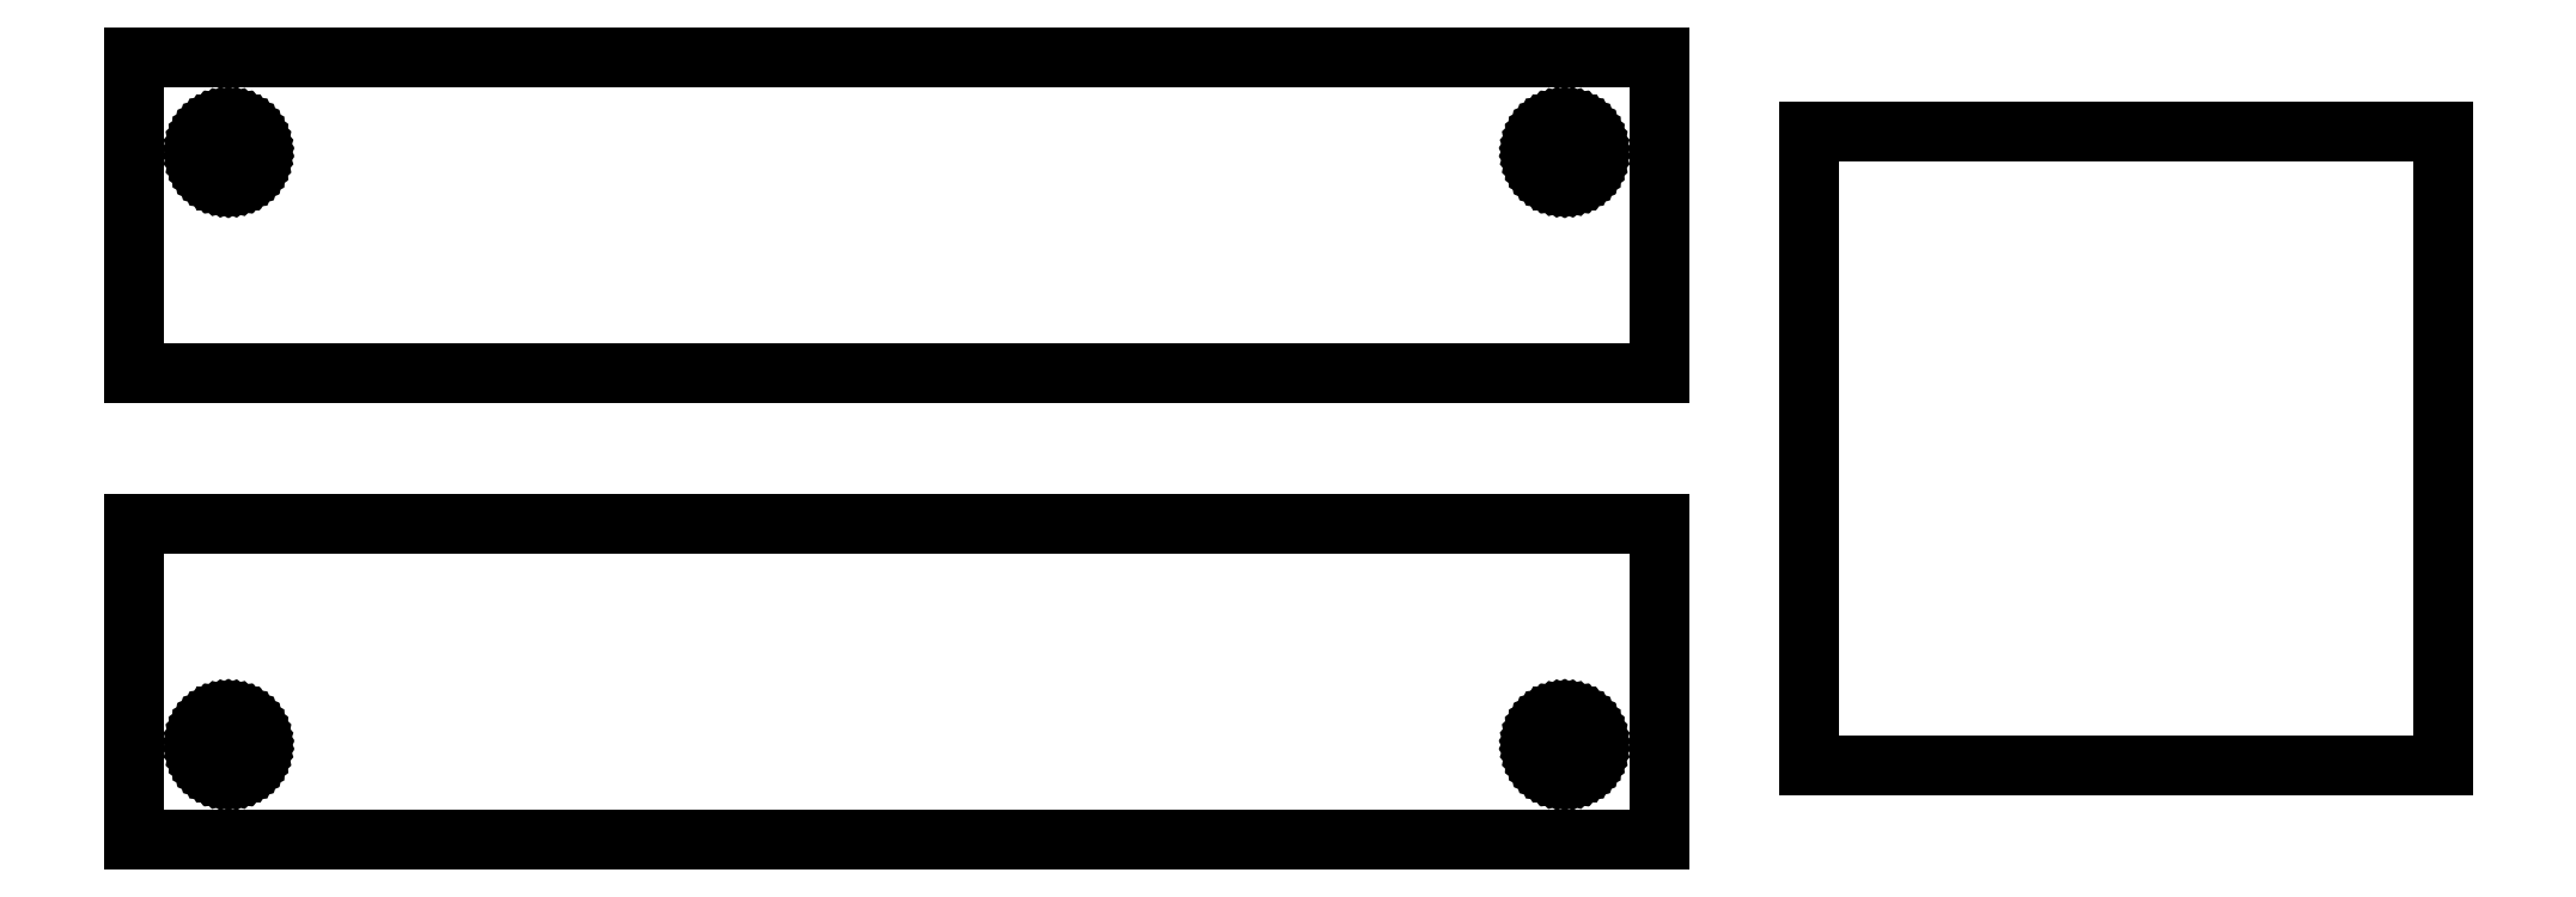
<metadata>
{"format":"dxf","ext":"dxf","renderer":"ezdxf+matplotlib","layout":"modelspace","background":"white","min_lineweight":24,"dpi":150}
</metadata>
<code>
0
SECTION
2
ENTITIES
0
LINE
10
-30.6
11
-30.6
20
-15.7
21
-3
0
LINE
10
-30.6
11
30.6
20
-3
21
-3
0
LINE
10
30.6
11
30.6
20
-3
21
-15.7
0
LINE
10
30.6
11
-30.6
20
-15.7
21
-15.7
0
LINE
10
-30.6
11
-30.6
20
3
21
15.7
0
LINE
10
-30.6
11
30.6
20
15.7
21
15.7
0
LINE
10
30.6
11
30.6
20
15.7
21
3
0
LINE
10
30.6
11
-30.6
20
3
21
3
0
LINE
10
-27.92
11
-27.91
20
-11.89
21
-11.75
0
LINE
10
-27.91
11
-27.89
20
-11.75
21
-11.61
0
LINE
10
-27.89
11
-27.84
20
-11.61
21
-11.47
0
LINE
10
-27.84
11
-27.78
20
-11.47
21
-11.35
0
LINE
10
-27.78
11
-27.7
20
-11.35
21
-11.23
0
LINE
10
-27.7
11
-27.61
20
-11.23
21
-11.12
0
LINE
10
-27.61
11
-27.51
20
-11.12
21
-11.02
0
LINE
10
-27.51
11
-27.4
20
-11.02
21
-10.94
0
LINE
10
-27.4
11
-27.27
20
-10.94
21
-10.87
0
LINE
10
-27.27
11
-27.14
20
-10.87
21
-10.81
0
LINE
10
-27.14
11
-27
20
-10.81
21
-10.78
0
LINE
10
-27
11
-26.86
20
-10.78
21
-10.76
0
LINE
10
-26.86
11
-26.72
20
-10.76
21
-10.76
0
LINE
10
-26.72
11
-26.58
20
-10.76
21
-10.78
0
LINE
10
-26.58
11
-26.44
20
-10.78
21
-10.81
0
LINE
10
-26.44
11
-26.31
20
-10.81
21
-10.87
0
LINE
10
-26.31
11
-26.18
20
-10.87
21
-10.94
0
LINE
10
-26.18
11
-26.07
20
-10.94
21
-11.02
0
LINE
10
-26.07
11
-25.97
20
-11.02
21
-11.12
0
LINE
10
-25.97
11
-25.88
20
-11.12
21
-11.23
0
LINE
10
-25.88
11
-25.8
20
-11.23
21
-11.35
0
LINE
10
-25.8
11
-25.74
20
-11.35
21
-11.47
0
LINE
10
-25.74
11
-25.7
20
-11.47
21
-11.61
0
LINE
10
-25.7
11
-25.67
20
-11.61
21
-11.75
0
LINE
10
-25.67
11
-25.66
20
-11.75
21
-11.89
0
LINE
10
-25.66
11
-25.67
20
-11.89
21
-12.03
0
LINE
10
-25.67
11
-25.7
20
-12.03
21
-12.17
0
LINE
10
-25.7
11
-25.74
20
-12.17
21
-12.31
0
LINE
10
-25.74
11
-25.8
20
-12.31
21
-12.44
0
LINE
10
-25.8
11
-25.88
20
-12.44
21
-12.55
0
LINE
10
-25.88
11
-25.97
20
-12.55
21
-12.66
0
LINE
10
-25.97
11
-26.07
20
-12.66
21
-12.76
0
LINE
10
-26.07
11
-26.18
20
-12.76
21
-12.84
0
LINE
10
-26.18
11
-26.31
20
-12.84
21
-12.91
0
LINE
10
-26.31
11
-26.44
20
-12.91
21
-12.96
0
LINE
10
-26.44
11
-26.58
20
-12.96
21
-13
0
LINE
10
-26.58
11
-26.72
20
-13
21
-13.02
0
LINE
10
-26.72
11
-26.86
20
-13.02
21
-13.02
0
LINE
10
-26.86
11
-27
20
-13.02
21
-13
0
LINE
10
-27
11
-27.14
20
-13
21
-12.96
0
LINE
10
-27.14
11
-27.27
20
-12.96
21
-12.91
0
LINE
10
-27.27
11
-27.4
20
-12.91
21
-12.84
0
LINE
10
-27.4
11
-27.51
20
-12.84
21
-12.76
0
LINE
10
-27.51
11
-27.61
20
-12.76
21
-12.66
0
LINE
10
-27.61
11
-27.7
20
-12.66
21
-12.55
0
LINE
10
-27.7
11
-27.78
20
-12.55
21
-12.44
0
LINE
10
-27.78
11
-27.84
20
-12.44
21
-12.31
0
LINE
10
-27.84
11
-27.89
20
-12.31
21
-12.17
0
LINE
10
-27.89
11
-27.91
20
-12.17
21
-12.03
0
LINE
10
-27.91
11
-27.92
20
-12.03
21
-11.89
0
LINE
10
-27.92
11
-27.91
20
11.89
21
12.03
0
LINE
10
-27.91
11
-27.89
20
12.03
21
12.17
0
LINE
10
-27.89
11
-27.84
20
12.17
21
12.31
0
LINE
10
-27.84
11
-27.78
20
12.31
21
12.44
0
LINE
10
-27.78
11
-27.7
20
12.44
21
12.55
0
LINE
10
-27.7
11
-27.61
20
12.55
21
12.66
0
LINE
10
-27.61
11
-27.51
20
12.66
21
12.76
0
LINE
10
-27.51
11
-27.4
20
12.76
21
12.84
0
LINE
10
-27.4
11
-27.27
20
12.84
21
12.91
0
LINE
10
-27.27
11
-27.14
20
12.91
21
12.96
0
LINE
10
-27.14
11
-27
20
12.96
21
13
0
LINE
10
-27
11
-26.86
20
13
21
13.02
0
LINE
10
-26.86
11
-26.72
20
13.02
21
13.02
0
LINE
10
-26.72
11
-26.58
20
13.02
21
13
0
LINE
10
-26.58
11
-26.44
20
13
21
12.96
0
LINE
10
-26.44
11
-26.31
20
12.96
21
12.91
0
LINE
10
-26.31
11
-26.18
20
12.91
21
12.84
0
LINE
10
-26.18
11
-26.07
20
12.84
21
12.76
0
LINE
10
-26.07
11
-25.97
20
12.76
21
12.66
0
LINE
10
-25.97
11
-25.88
20
12.66
21
12.55
0
LINE
10
-25.88
11
-25.8
20
12.55
21
12.44
0
LINE
10
-25.8
11
-25.74
20
12.44
21
12.31
0
LINE
10
-25.74
11
-25.7
20
12.31
21
12.17
0
LINE
10
-25.7
11
-25.67
20
12.17
21
12.03
0
LINE
10
-25.67
11
-25.66
20
12.03
21
11.89
0
LINE
10
-25.66
11
-25.67
20
11.89
21
11.75
0
LINE
10
-25.67
11
-25.7
20
11.75
21
11.61
0
LINE
10
-25.7
11
-25.74
20
11.61
21
11.47
0
LINE
10
-25.74
11
-25.8
20
11.47
21
11.35
0
LINE
10
-25.8
11
-25.88
20
11.35
21
11.23
0
LINE
10
-25.88
11
-25.97
20
11.23
21
11.12
0
LINE
10
-25.97
11
-26.07
20
11.12
21
11.02
0
LINE
10
-26.07
11
-26.18
20
11.02
21
10.94
0
LINE
10
-26.18
11
-26.31
20
10.94
21
10.87
0
LINE
10
-26.31
11
-26.44
20
10.87
21
10.81
0
LINE
10
-26.44
11
-26.58
20
10.81
21
10.78
0
LINE
10
-26.58
11
-26.72
20
10.78
21
10.76
0
LINE
10
-26.72
11
-26.86
20
10.76
21
10.76
0
LINE
10
-26.86
11
-27
20
10.76
21
10.78
0
LINE
10
-27
11
-27.14
20
10.78
21
10.81
0
LINE
10
-27.14
11
-27.27
20
10.81
21
10.87
0
LINE
10
-27.27
11
-27.4
20
10.87
21
10.94
0
LINE
10
-27.4
11
-27.51
20
10.94
21
11.02
0
LINE
10
-27.51
11
-27.61
20
11.02
21
11.12
0
LINE
10
-27.61
11
-27.7
20
11.12
21
11.23
0
LINE
10
-27.7
11
-27.78
20
11.23
21
11.35
0
LINE
10
-27.78
11
-27.84
20
11.35
21
11.47
0
LINE
10
-27.84
11
-27.89
20
11.47
21
11.61
0
LINE
10
-27.89
11
-27.91
20
11.61
21
11.75
0
LINE
10
-27.91
11
-27.92
20
11.75
21
11.89
0
LINE
10
25.66
11
25.67
20
-11.89
21
-11.75
0
LINE
10
25.67
11
25.7
20
-11.75
21
-11.61
0
LINE
10
25.7
11
25.74
20
-11.61
21
-11.47
0
LINE
10
25.74
11
25.8
20
-11.47
21
-11.35
0
LINE
10
25.8
11
25.88
20
-11.35
21
-11.23
0
LINE
10
25.88
11
25.97
20
-11.23
21
-11.12
0
LINE
10
25.97
11
26.07
20
-11.12
21
-11.02
0
LINE
10
26.07
11
26.18
20
-11.02
21
-10.94
0
LINE
10
26.18
11
26.31
20
-10.94
21
-10.87
0
LINE
10
26.31
11
26.44
20
-10.87
21
-10.81
0
LINE
10
26.44
11
26.58
20
-10.81
21
-10.78
0
LINE
10
26.58
11
26.72
20
-10.78
21
-10.76
0
LINE
10
26.72
11
26.86
20
-10.76
21
-10.76
0
LINE
10
26.86
11
27
20
-10.76
21
-10.78
0
LINE
10
27
11
27.14
20
-10.78
21
-10.81
0
LINE
10
27.14
11
27.27
20
-10.81
21
-10.87
0
LINE
10
27.27
11
27.4
20
-10.87
21
-10.94
0
LINE
10
27.4
11
27.51
20
-10.94
21
-11.02
0
LINE
10
27.51
11
27.61
20
-11.02
21
-11.12
0
LINE
10
27.61
11
27.7
20
-11.12
21
-11.23
0
LINE
10
27.7
11
27.78
20
-11.23
21
-11.35
0
LINE
10
27.78
11
27.84
20
-11.35
21
-11.47
0
LINE
10
27.84
11
27.89
20
-11.47
21
-11.61
0
LINE
10
27.89
11
27.91
20
-11.61
21
-11.75
0
LINE
10
27.91
11
27.92
20
-11.75
21
-11.89
0
LINE
10
27.92
11
27.91
20
-11.89
21
-12.03
0
LINE
10
27.91
11
27.89
20
-12.03
21
-12.17
0
LINE
10
27.89
11
27.84
20
-12.17
21
-12.31
0
LINE
10
27.84
11
27.78
20
-12.31
21
-12.44
0
LINE
10
27.78
11
27.7
20
-12.44
21
-12.55
0
LINE
10
27.7
11
27.61
20
-12.55
21
-12.66
0
LINE
10
27.61
11
27.51
20
-12.66
21
-12.76
0
LINE
10
27.51
11
27.4
20
-12.76
21
-12.84
0
LINE
10
27.4
11
27.27
20
-12.84
21
-12.91
0
LINE
10
27.27
11
27.14
20
-12.91
21
-12.96
0
LINE
10
27.14
11
27
20
-12.96
21
-13
0
LINE
10
27
11
26.86
20
-13
21
-13.02
0
LINE
10
26.86
11
26.72
20
-13.02
21
-13.02
0
LINE
10
26.72
11
26.58
20
-13.02
21
-13
0
LINE
10
26.58
11
26.44
20
-13
21
-12.96
0
LINE
10
26.44
11
26.31
20
-12.96
21
-12.91
0
LINE
10
26.31
11
26.18
20
-12.91
21
-12.84
0
LINE
10
26.18
11
26.07
20
-12.84
21
-12.76
0
LINE
10
26.07
11
25.97
20
-12.76
21
-12.66
0
LINE
10
25.97
11
25.88
20
-12.66
21
-12.55
0
LINE
10
25.88
11
25.8
20
-12.55
21
-12.44
0
LINE
10
25.8
11
25.74
20
-12.44
21
-12.31
0
LINE
10
25.74
11
25.7
20
-12.31
21
-12.17
0
LINE
10
25.7
11
25.67
20
-12.17
21
-12.03
0
LINE
10
25.67
11
25.66
20
-12.03
21
-11.89
0
LINE
10
25.66
11
25.67
20
11.89
21
12.03
0
LINE
10
25.67
11
25.7
20
12.03
21
12.17
0
LINE
10
25.7
11
25.74
20
12.17
21
12.31
0
LINE
10
25.74
11
25.8
20
12.31
21
12.44
0
LINE
10
25.8
11
25.88
20
12.44
21
12.55
0
LINE
10
25.88
11
25.97
20
12.55
21
12.66
0
LINE
10
25.97
11
26.07
20
12.66
21
12.76
0
LINE
10
26.07
11
26.18
20
12.76
21
12.84
0
LINE
10
26.18
11
26.31
20
12.84
21
12.91
0
LINE
10
26.31
11
26.44
20
12.91
21
12.96
0
LINE
10
26.44
11
26.58
20
12.96
21
13
0
LINE
10
26.58
11
26.72
20
13
21
13.02
0
LINE
10
26.72
11
26.86
20
13.02
21
13.02
0
LINE
10
26.86
11
27
20
13.02
21
13
0
LINE
10
27
11
27.14
20
13
21
12.96
0
LINE
10
27.14
11
27.27
20
12.96
21
12.91
0
LINE
10
27.27
11
27.4
20
12.91
21
12.84
0
LINE
10
27.4
11
27.51
20
12.84
21
12.76
0
LINE
10
27.51
11
27.61
20
12.76
21
12.66
0
LINE
10
27.61
11
27.7
20
12.66
21
12.55
0
LINE
10
27.7
11
27.78
20
12.55
21
12.44
0
LINE
10
27.78
11
27.84
20
12.44
21
12.31
0
LINE
10
27.84
11
27.89
20
12.31
21
12.17
0
LINE
10
27.89
11
27.91
20
12.17
21
12.03
0
LINE
10
27.91
11
27.92
20
12.03
21
11.89
0
LINE
10
27.92
11
27.91
20
11.89
21
11.75
0
LINE
10
27.91
11
27.89
20
11.75
21
11.61
0
LINE
10
27.89
11
27.84
20
11.61
21
11.47
0
LINE
10
27.84
11
27.78
20
11.47
21
11.35
0
LINE
10
27.78
11
27.7
20
11.35
21
11.23
0
LINE
10
27.7
11
27.61
20
11.23
21
11.12
0
LINE
10
27.61
11
27.51
20
11.12
21
11.02
0
LINE
10
27.51
11
27.4
20
11.02
21
10.94
0
LINE
10
27.4
11
27.27
20
10.94
21
10.87
0
LINE
10
27.27
11
27.14
20
10.87
21
10.81
0
LINE
10
27.14
11
27
20
10.81
21
10.78
0
LINE
10
27
11
26.86
20
10.78
21
10.76
0
LINE
10
26.86
11
26.72
20
10.76
21
10.76
0
LINE
10
26.72
11
26.58
20
10.76
21
10.78
0
LINE
10
26.58
11
26.44
20
10.78
21
10.81
0
LINE
10
26.44
11
26.31
20
10.81
21
10.87
0
LINE
10
26.31
11
26.18
20
10.87
21
10.94
0
LINE
10
26.18
11
26.07
20
10.94
21
11.02
0
LINE
10
26.07
11
25.97
20
11.02
21
11.12
0
LINE
10
25.97
11
25.88
20
11.12
21
11.23
0
LINE
10
25.88
11
25.8
20
11.23
21
11.35
0
LINE
10
25.8
11
25.74
20
11.35
21
11.47
0
LINE
10
25.74
11
25.7
20
11.47
21
11.61
0
LINE
10
25.7
11
25.67
20
11.61
21
11.75
0
LINE
10
25.67
11
25.66
20
11.75
21
11.89
0
LINE
10
36.6
11
36.6
20
-12.7
21
12.7
0
LINE
10
36.6
11
62
20
12.7
21
12.7
0
LINE
10
62
11
62
20
12.7
21
-12.7
0
LINE
10
62
11
36.6
20
-12.7
21
-12.7
0
ENDSEC
0
EOF

</code>
